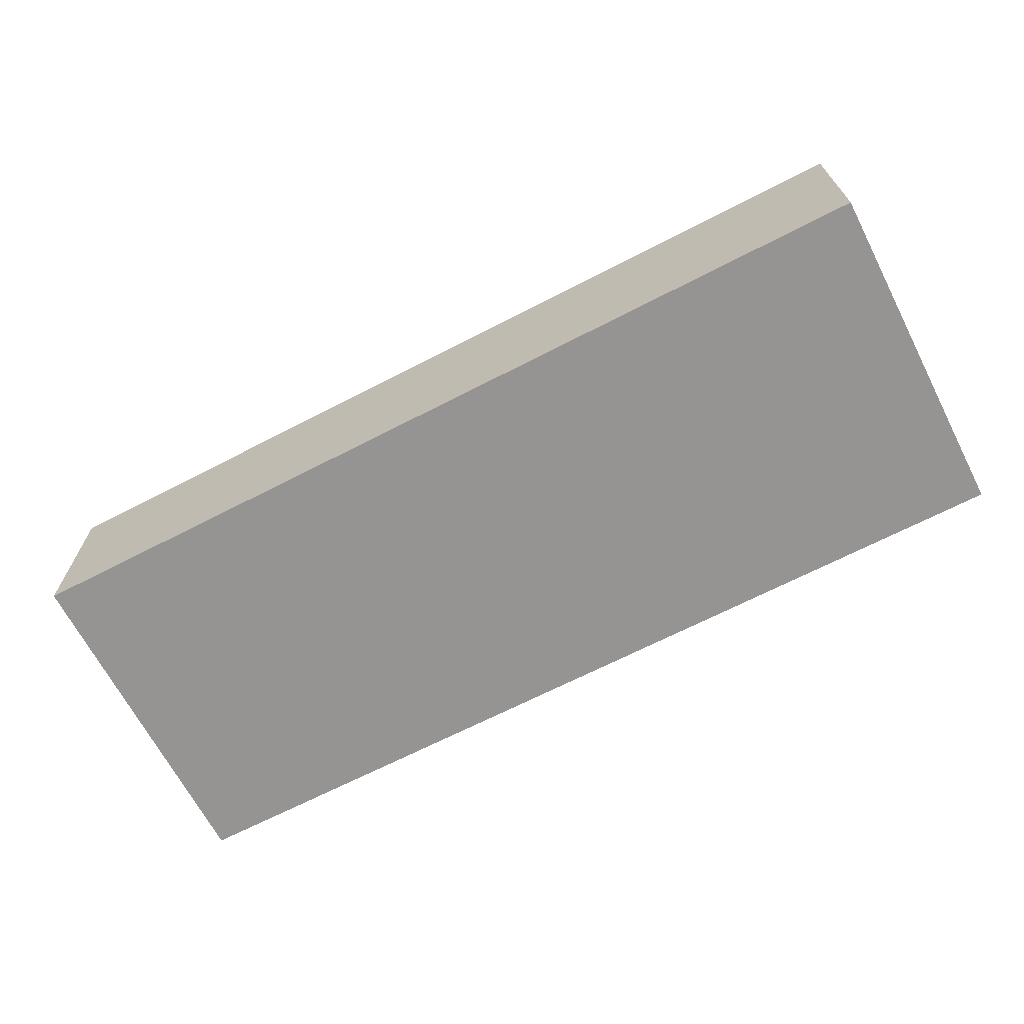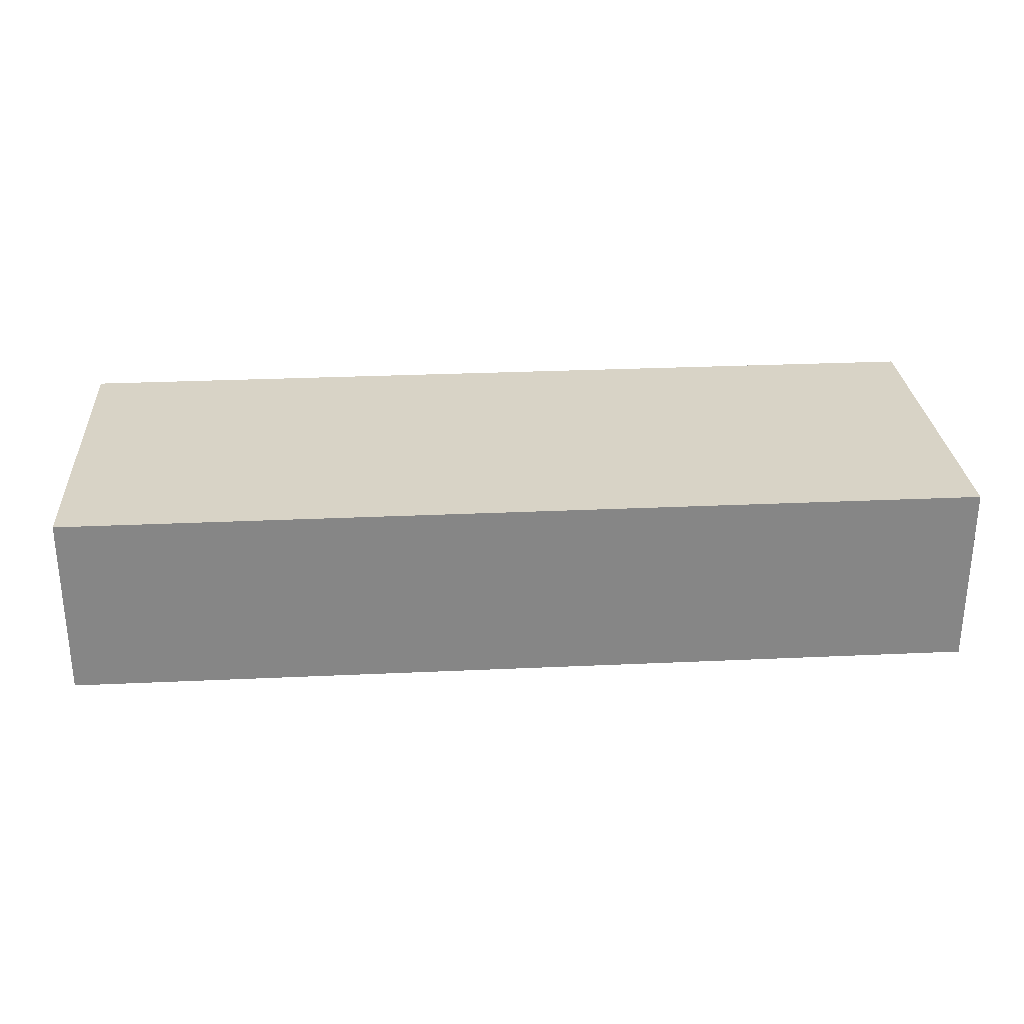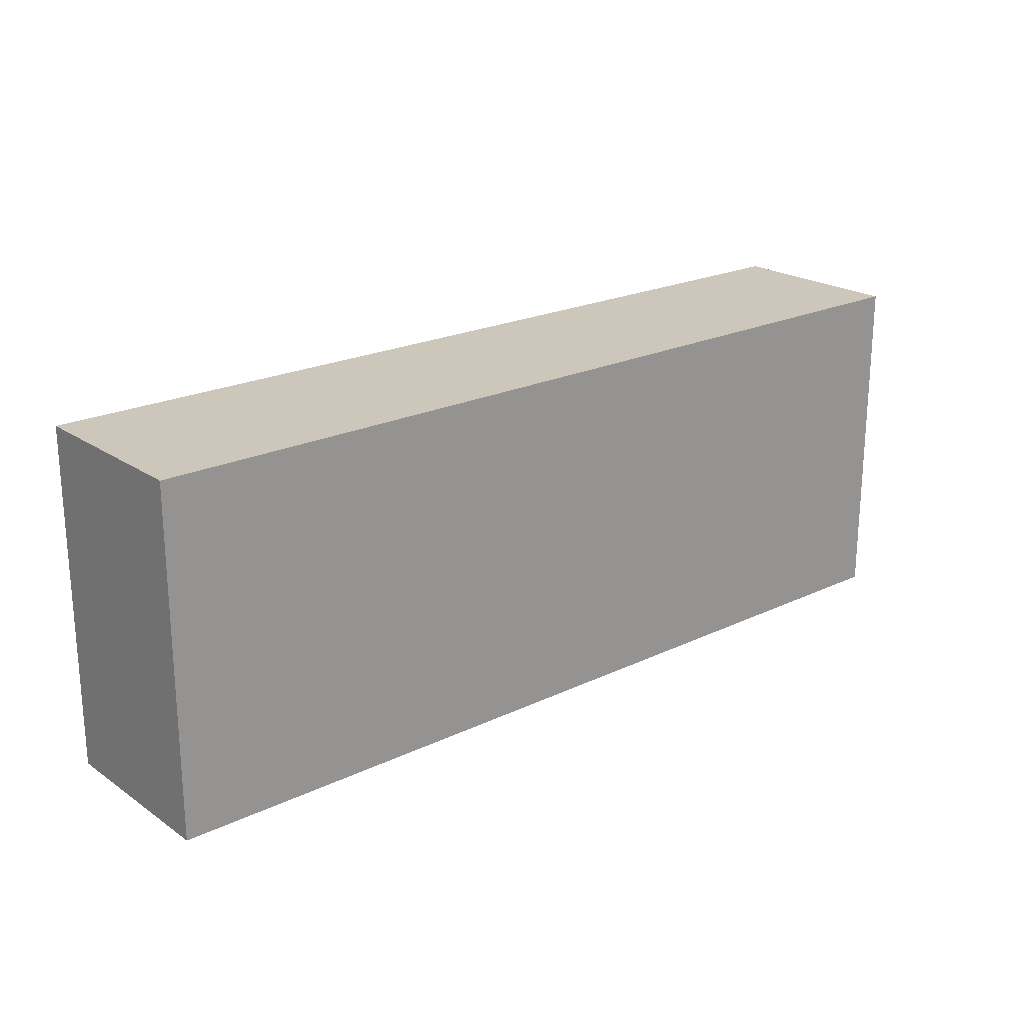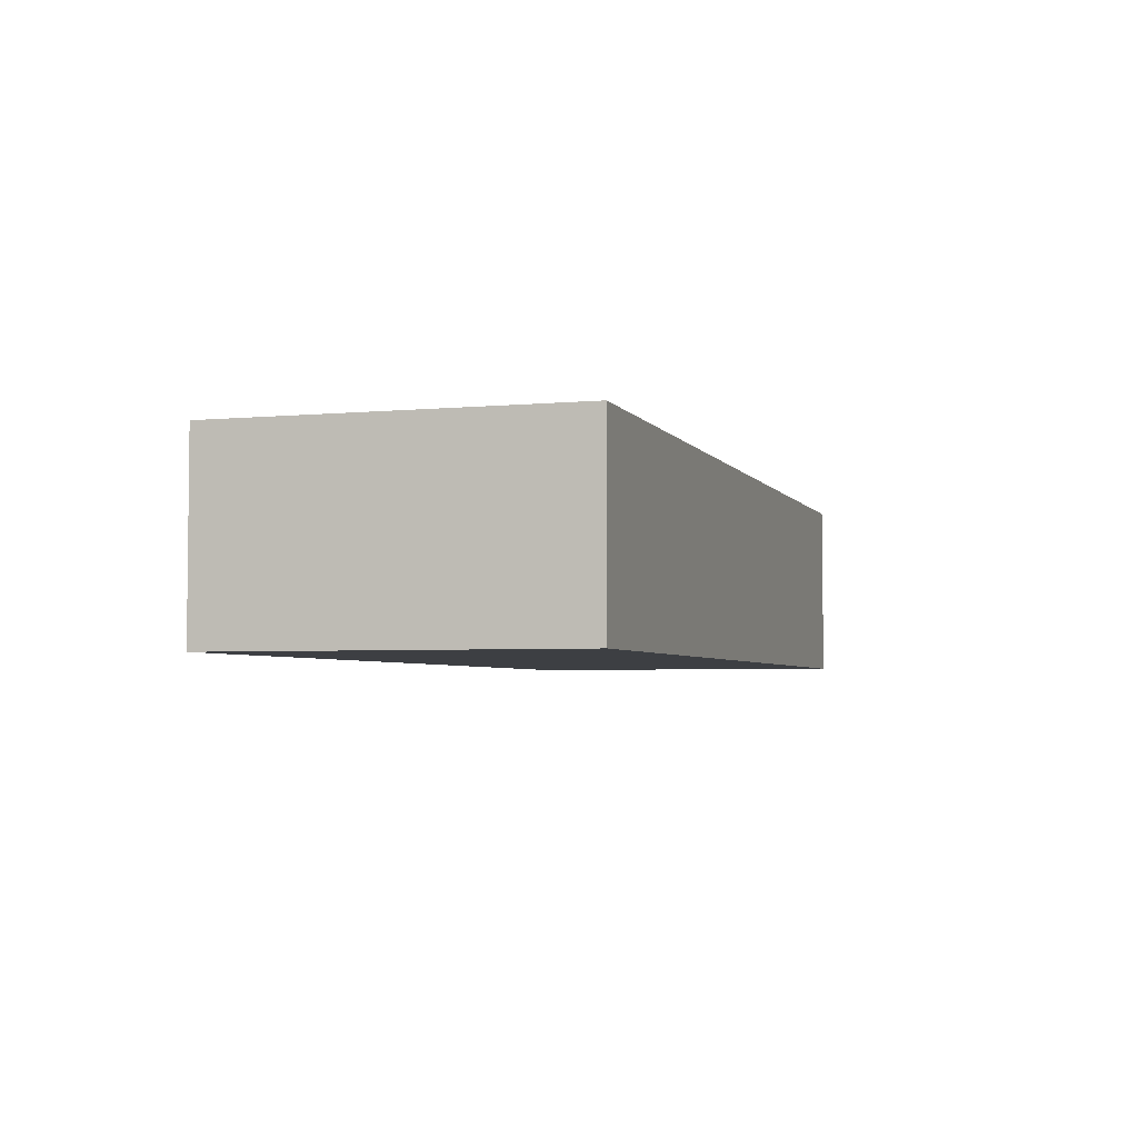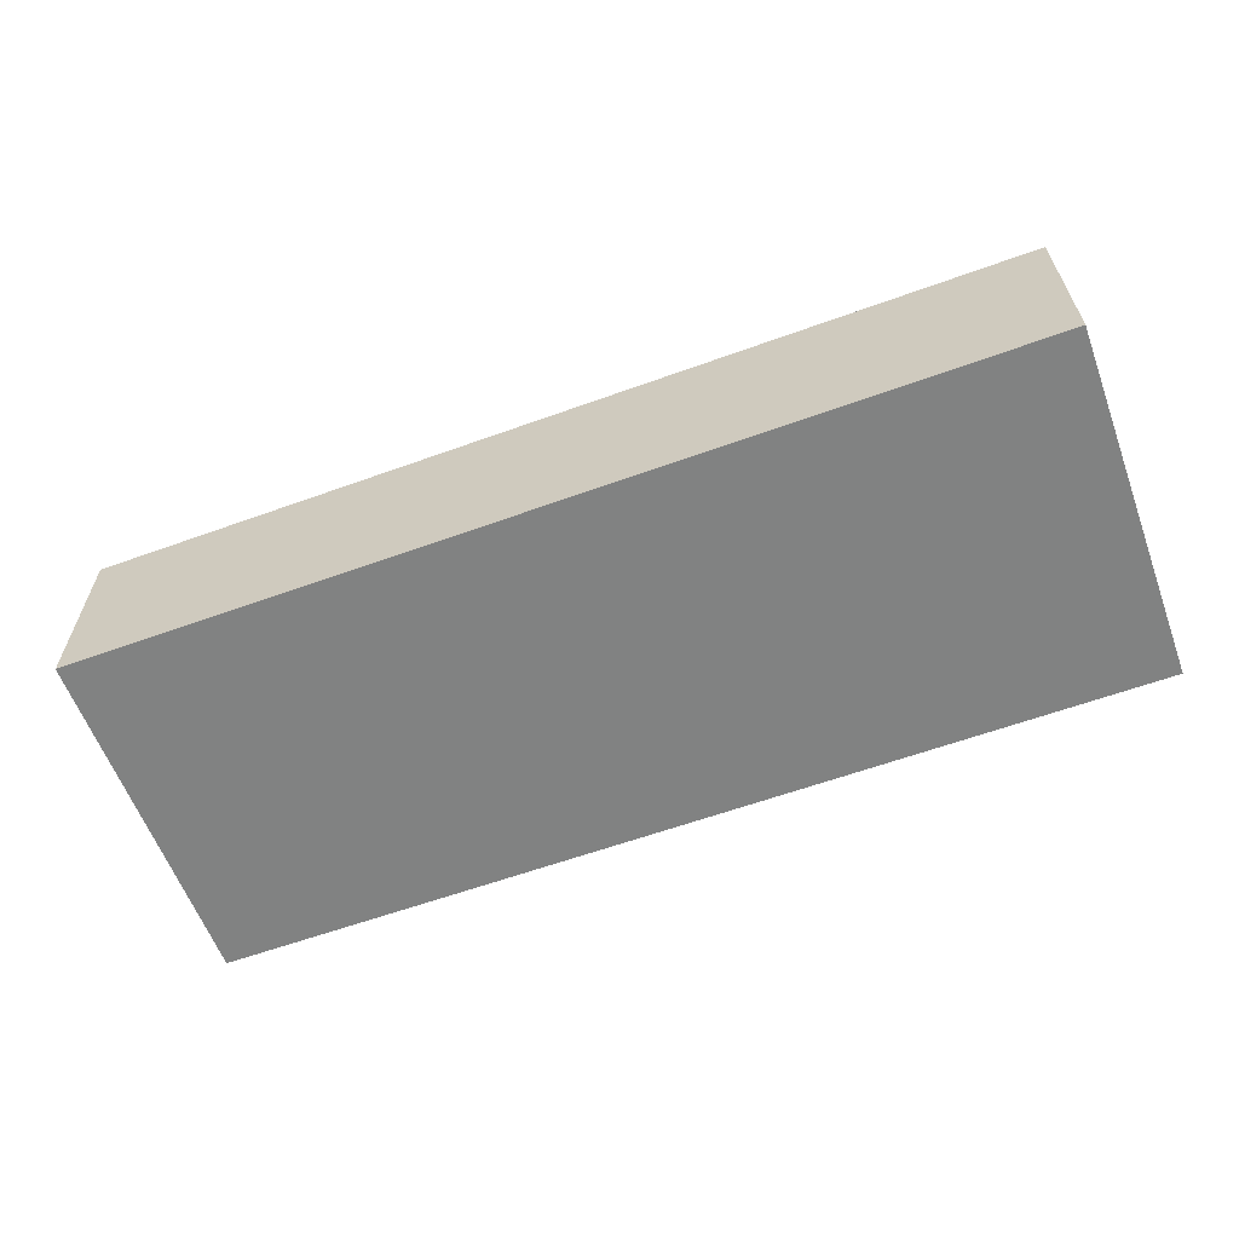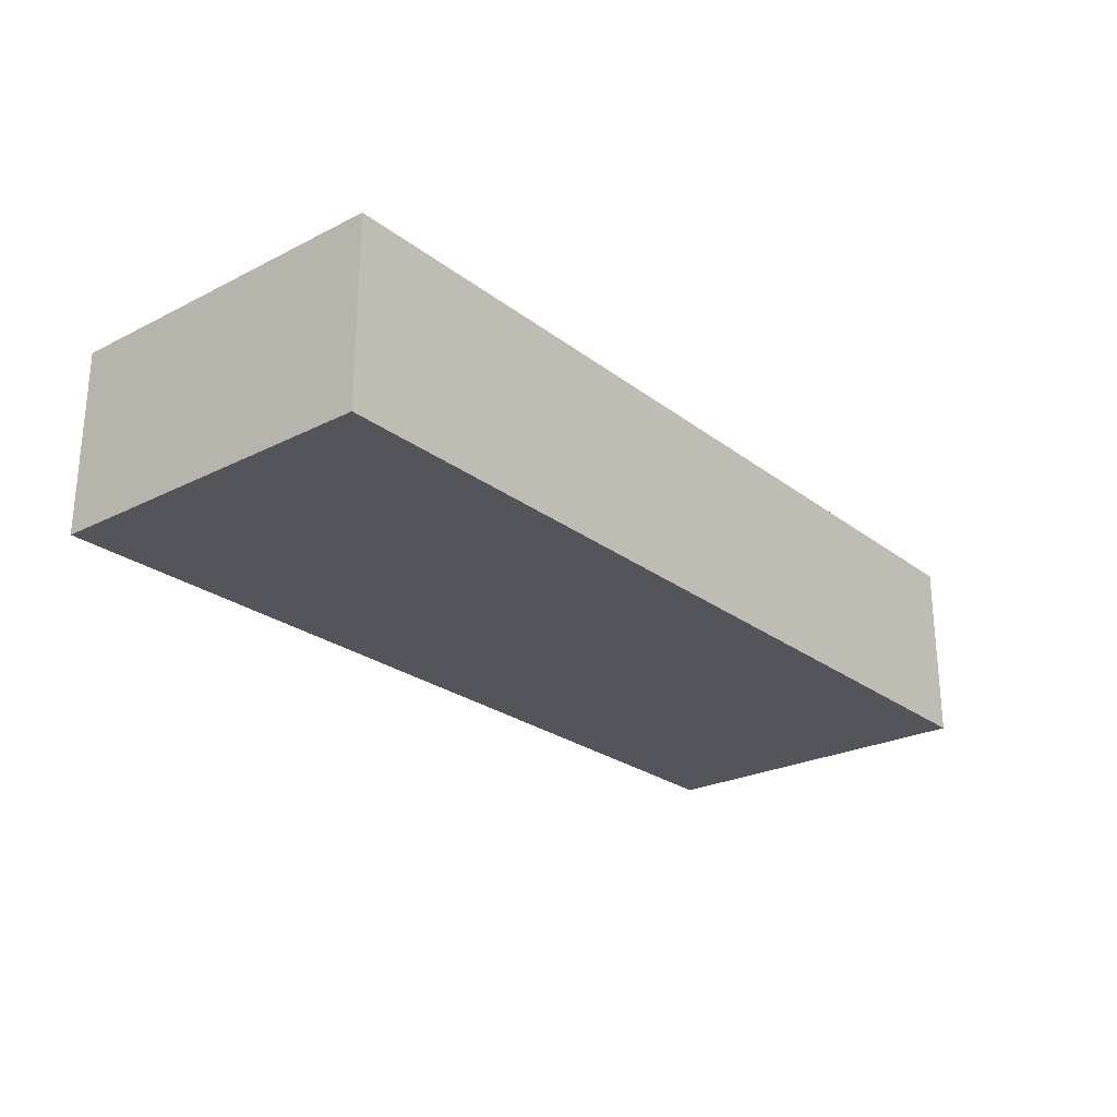
<metadata>
{"format":"obj","ext":"obj","renderer":"f3d","projection":"perspective","resolution":1024,"background":"white","views":[{"elev":-67.2,"azim":-152.6,"up":"+Z"},{"elev":28.1,"azim":176.0,"up":"+Z"},{"elev":21.5,"azim":-40.2,"up":"+Y"},{"elev":-3.9,"azim":107.3,"up":"+Z"},{"elev":-60.6,"azim":-159.7,"up":"+Z"},{"elev":-25.0,"azim":129.4,"up":"+Z"}]}
</metadata>
<code>
v 0 0 0
v 400 0 0
v 400 150 80
v 400 0 80
v 400 150 0
v 0 0 80
v 0 150 80
v 0 150 0
f 2 1 5
f 4 7 6
f 3 7 4
f 2 5 4
f 5 1 8
f 3 8 7
f 4 5 3
f 5 8 3
f 7 1 6
f 8 1 7
f 6 2 4
f 1 2 6

</code>
